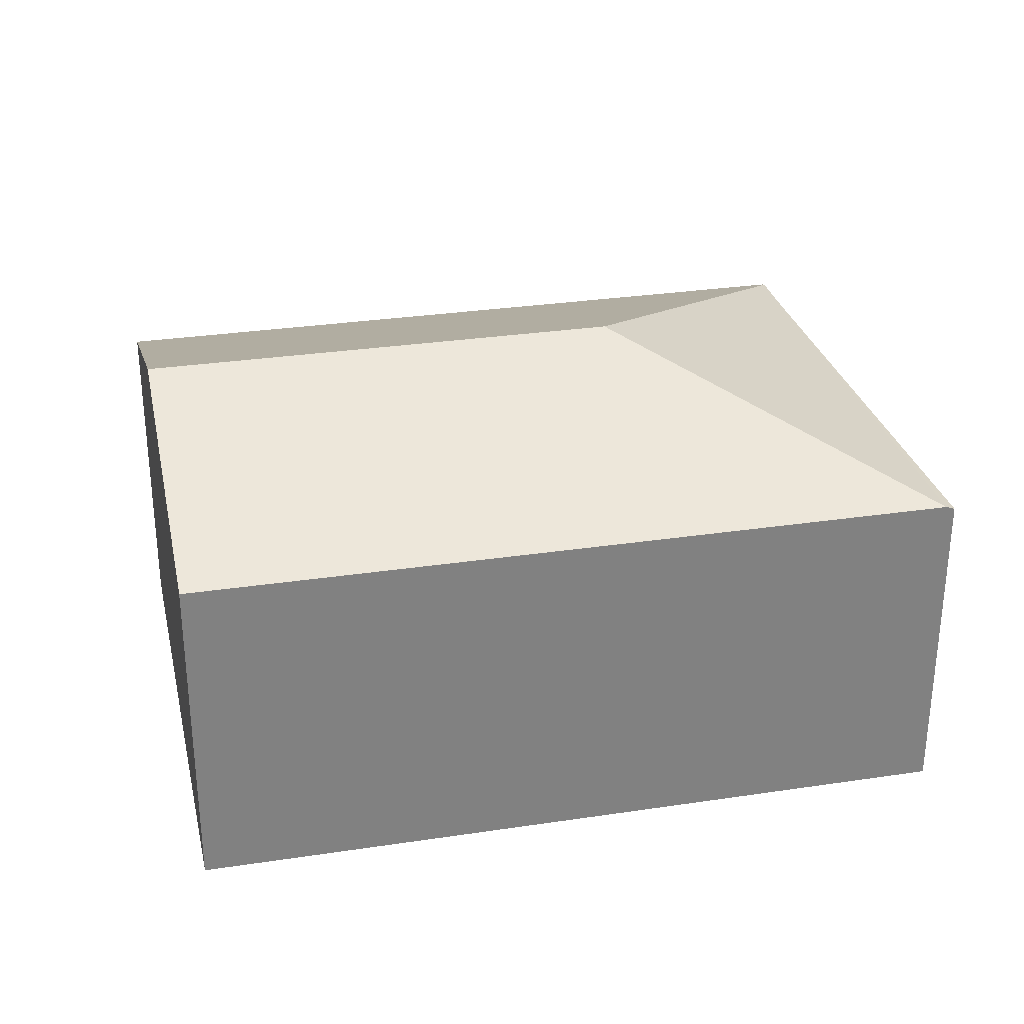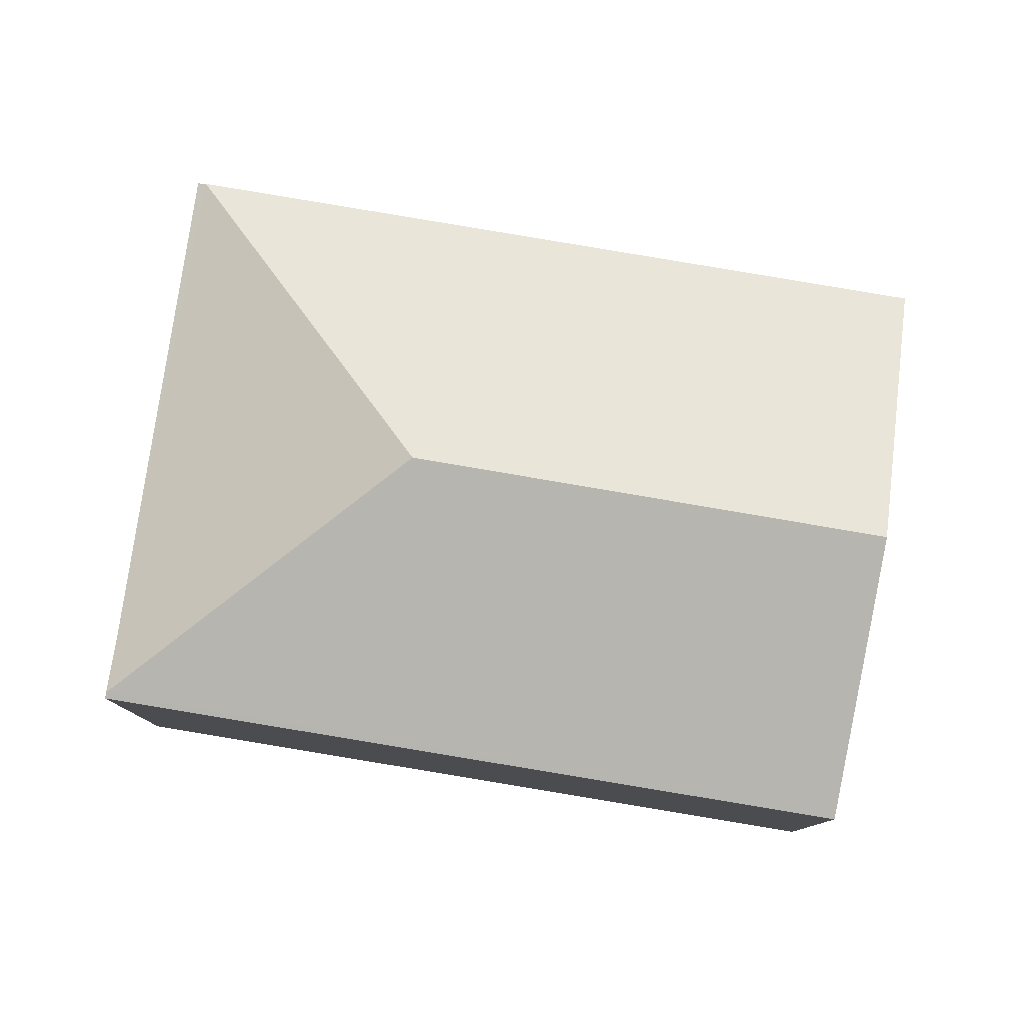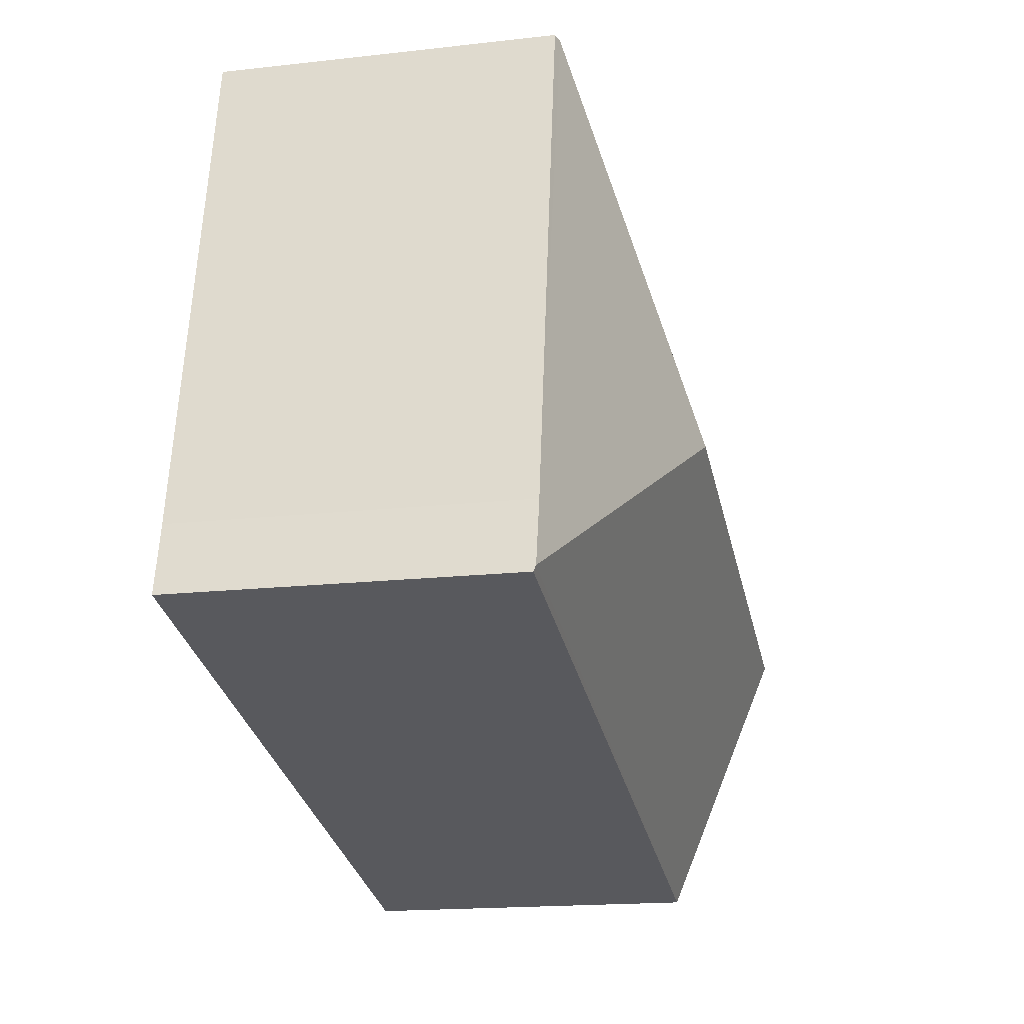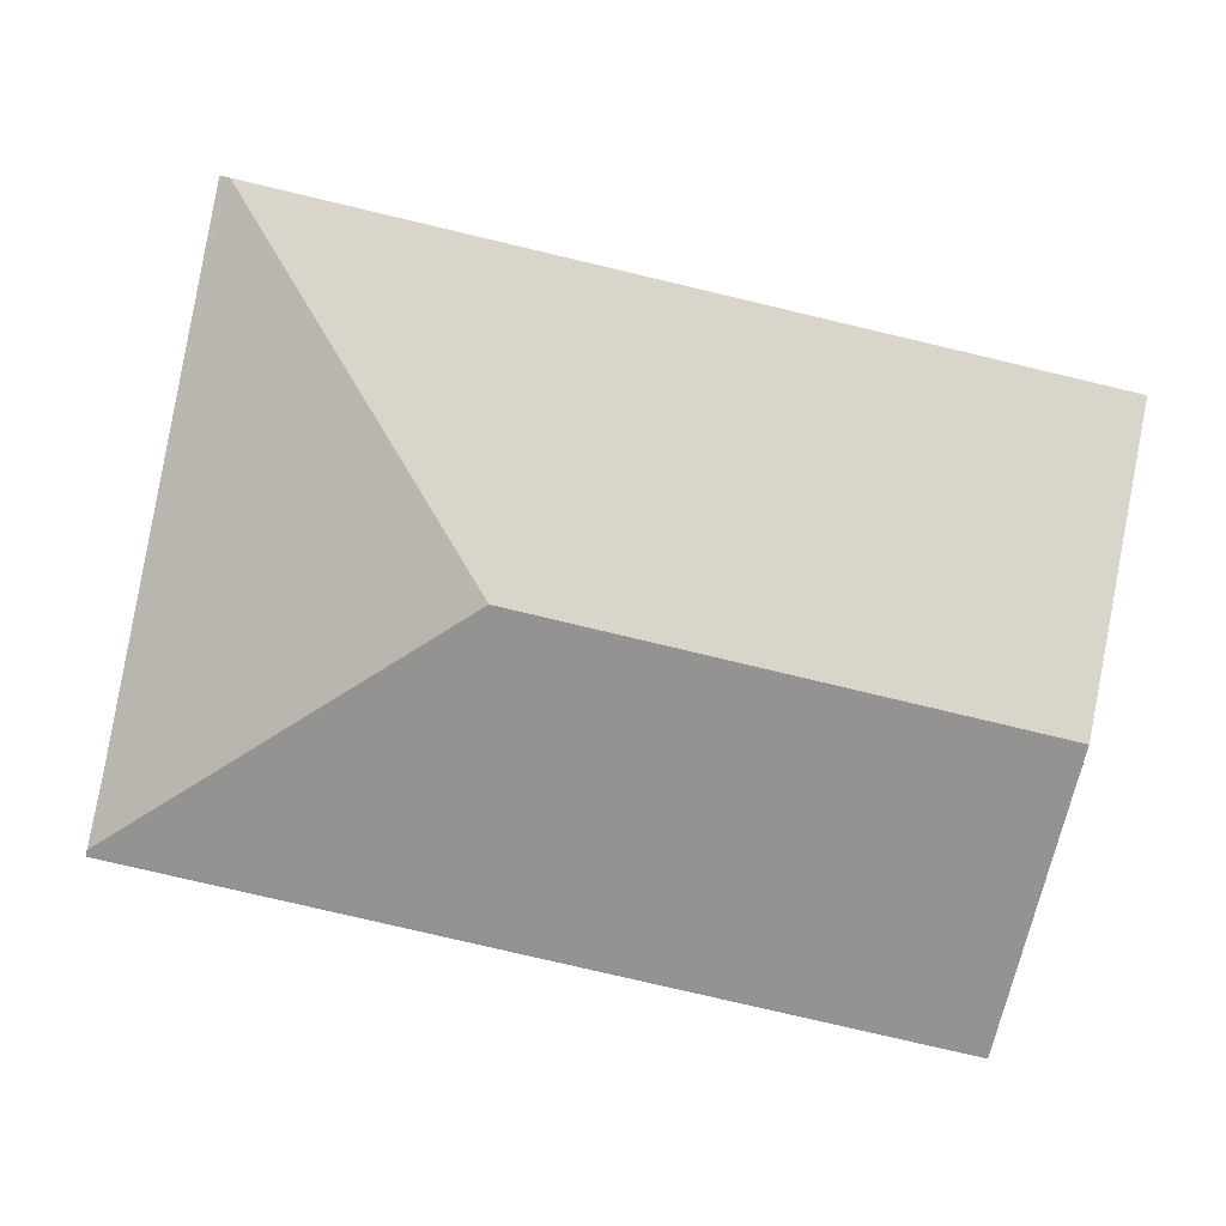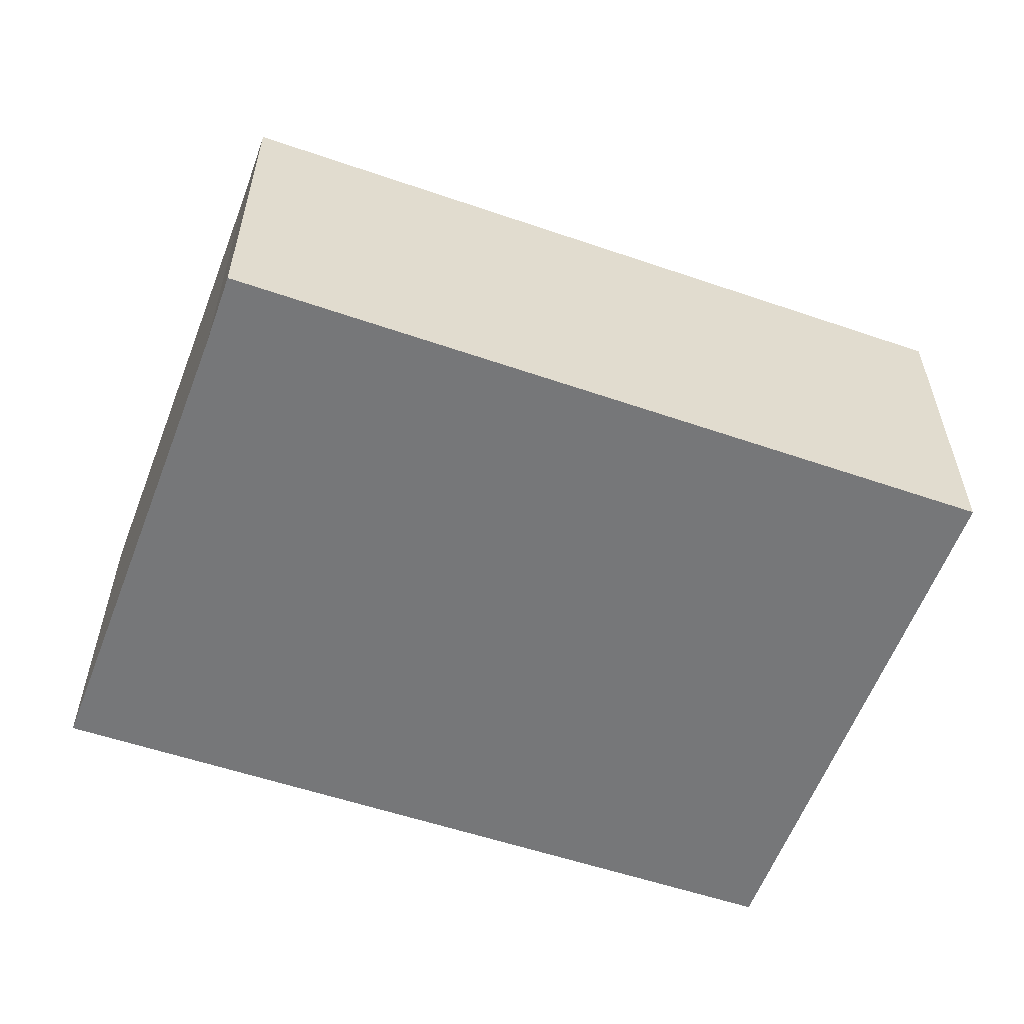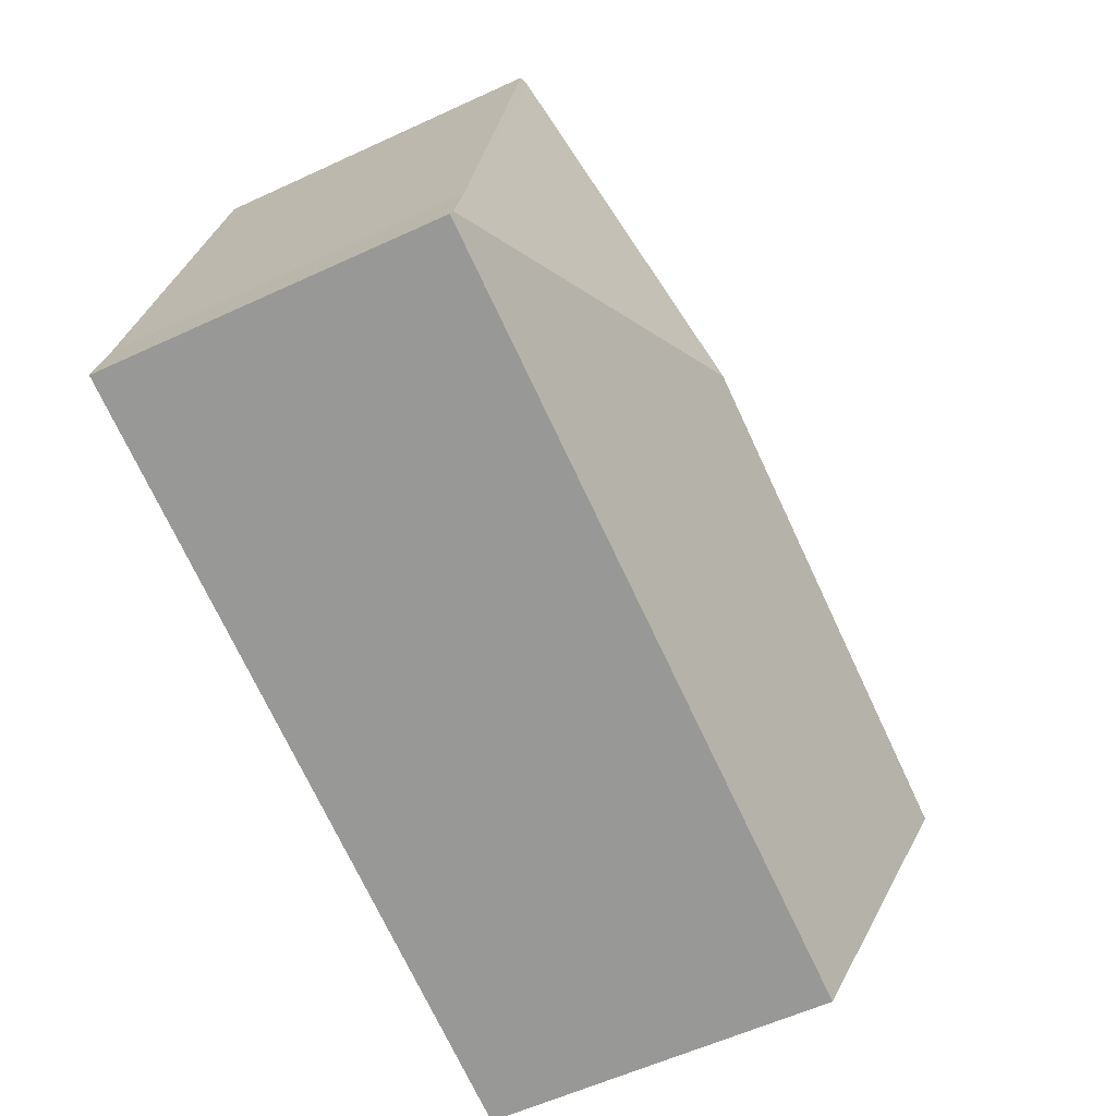
<metadata>
{"format":"obj","ext":"obj","renderer":"f3d","projection":"perspective","resolution":1024,"background":"white","views":[{"elev":30.0,"azim":-25.6,"up":"+Y"},{"elev":79.2,"azim":176.5,"up":"+Y"},{"elev":-17.5,"azim":102.6,"up":"+Z"},{"elev":3.8,"azim":179.3,"up":"+Z"},{"elev":-57.1,"azim":147.4,"up":"+Y"},{"elev":-57.7,"azim":115.7,"up":"+Z"}]}
</metadata>
<code>
v  3.288 2.651 -1.011
v  0 2.039 1.249e-16
v  4.591 2.039 1.079
v  0.387 2.651 -1.693
v  5.257 2.046 -1.912
v  4.645 2.02 1.092
v  5.343 2.046 -2.292
v  0.772 2.044 -3.374
v  5.351 2.033 -2.327
v  0 0 0
v  4.591 -6.607e-17 1.079
v  4.645 -6.687e-17 1.092
v  5.257 1.171e-16 -1.912
v  5.351 1.425e-16 -2.327
v  5.343 1.403e-16 -2.292
v  0.772 2.066e-16 -3.374
v  0.387 1.037e-16 -1.693
g defaultobject
f 1 2 3
f 2 1 4
f 5 3 6
f 3 5 1
f 1 5 7
f 8 7 9
f 7 8 1
f 1 8 4
f 10 3 2
f 3 10 11
f 3 11 6
f 6 11 12
f 6 13 5
f 13 6 12
f 13 7 5
f 7 13 9
f 9 13 14
f 14 13 15
f 9 16 8
f 16 9 14
f 4 10 2
f 10 4 8
f 10 8 17
f 17 8 16
f 15 16 14
f 16 15 13
f 16 13 12
f 16 12 11
f 16 11 10
f 16 10 17

</code>
